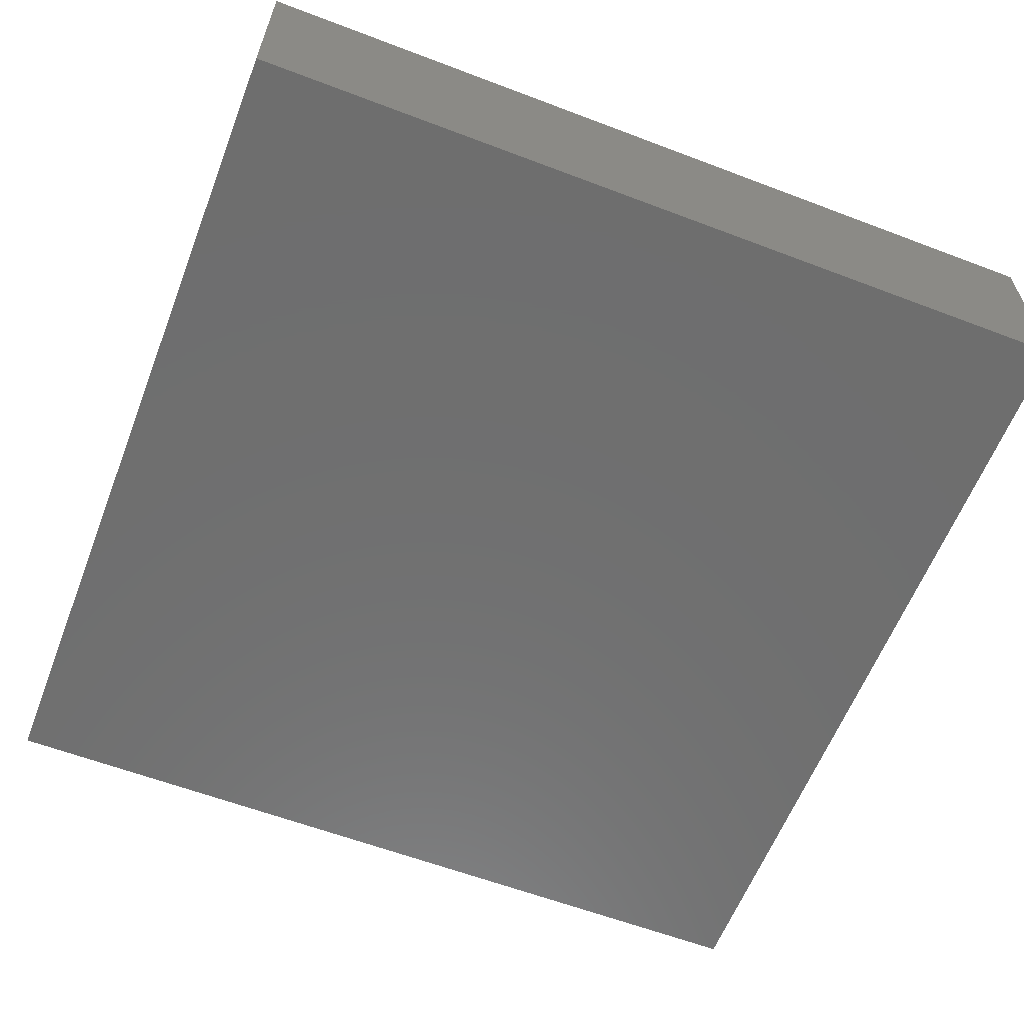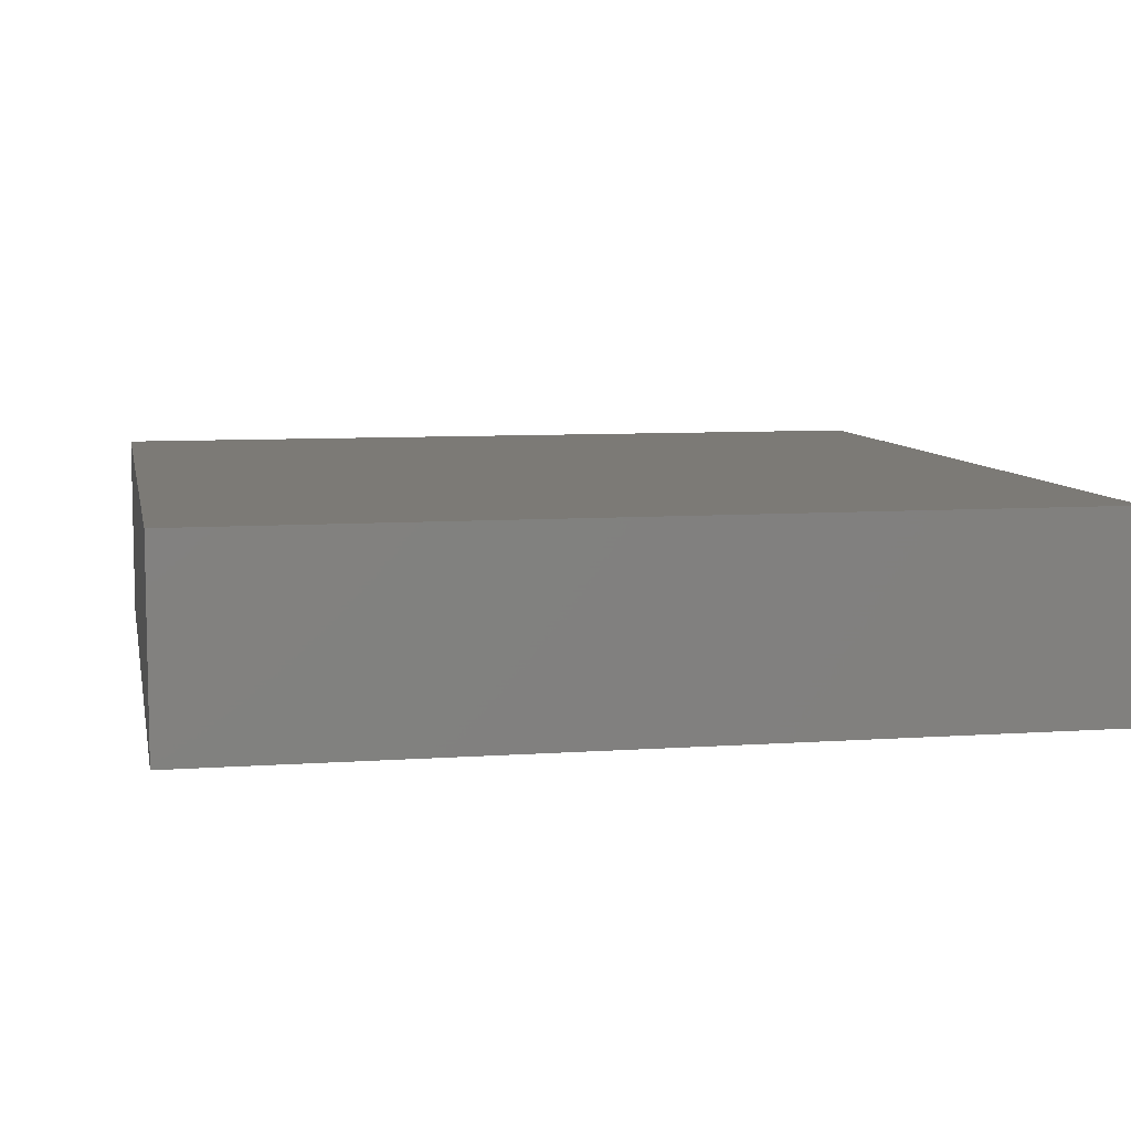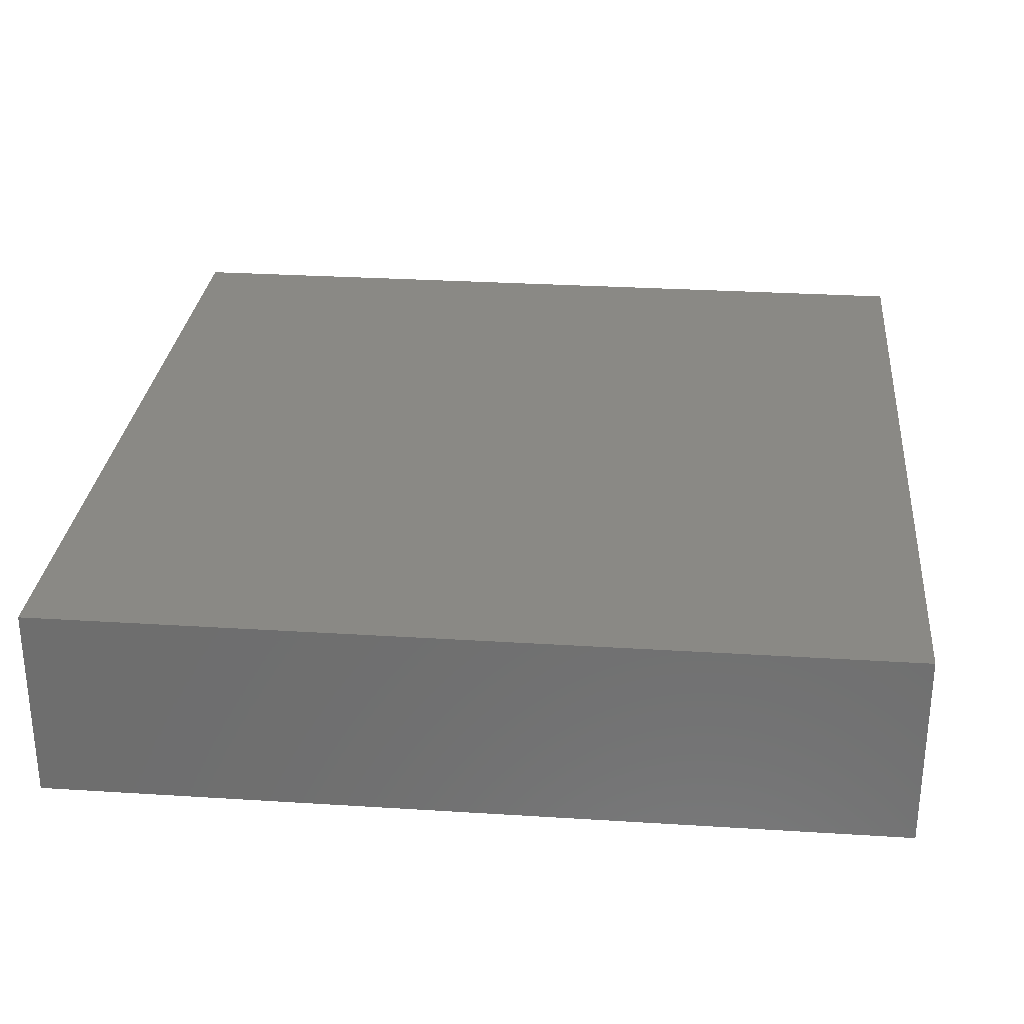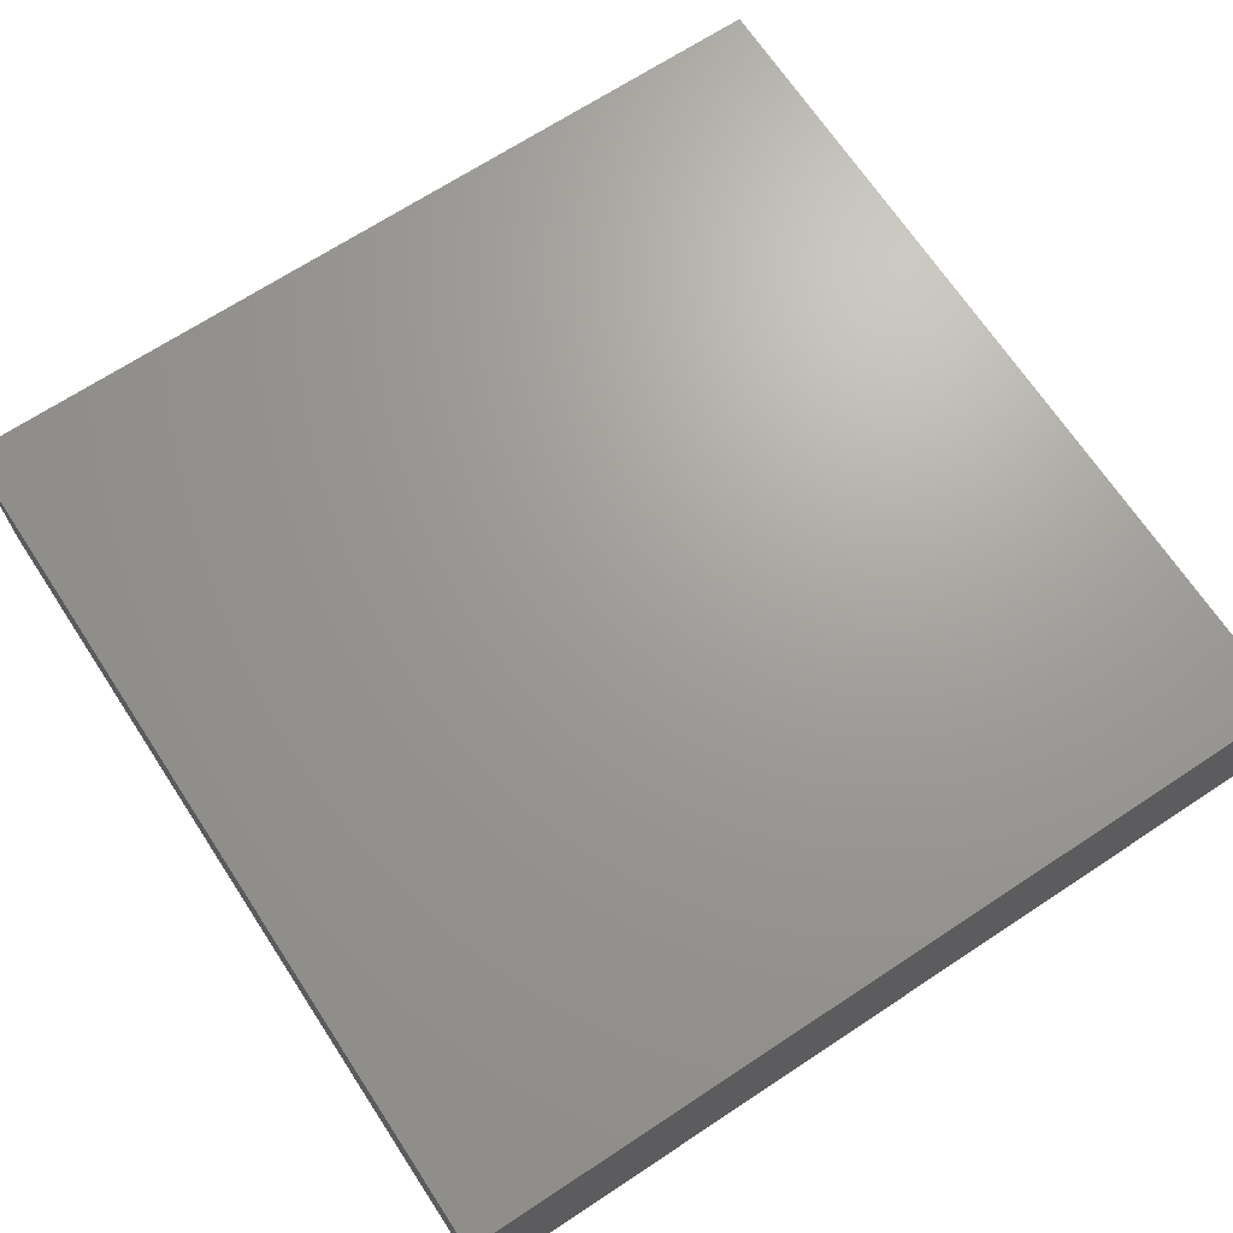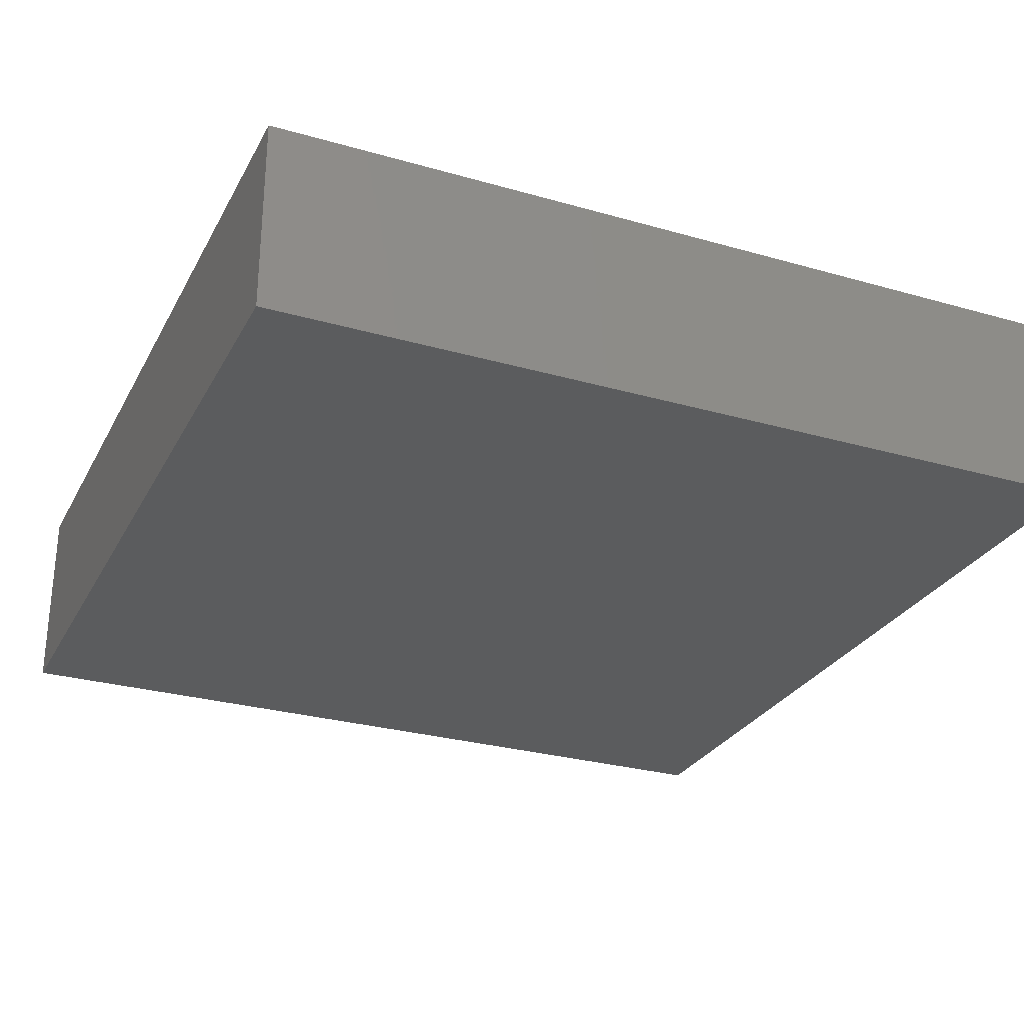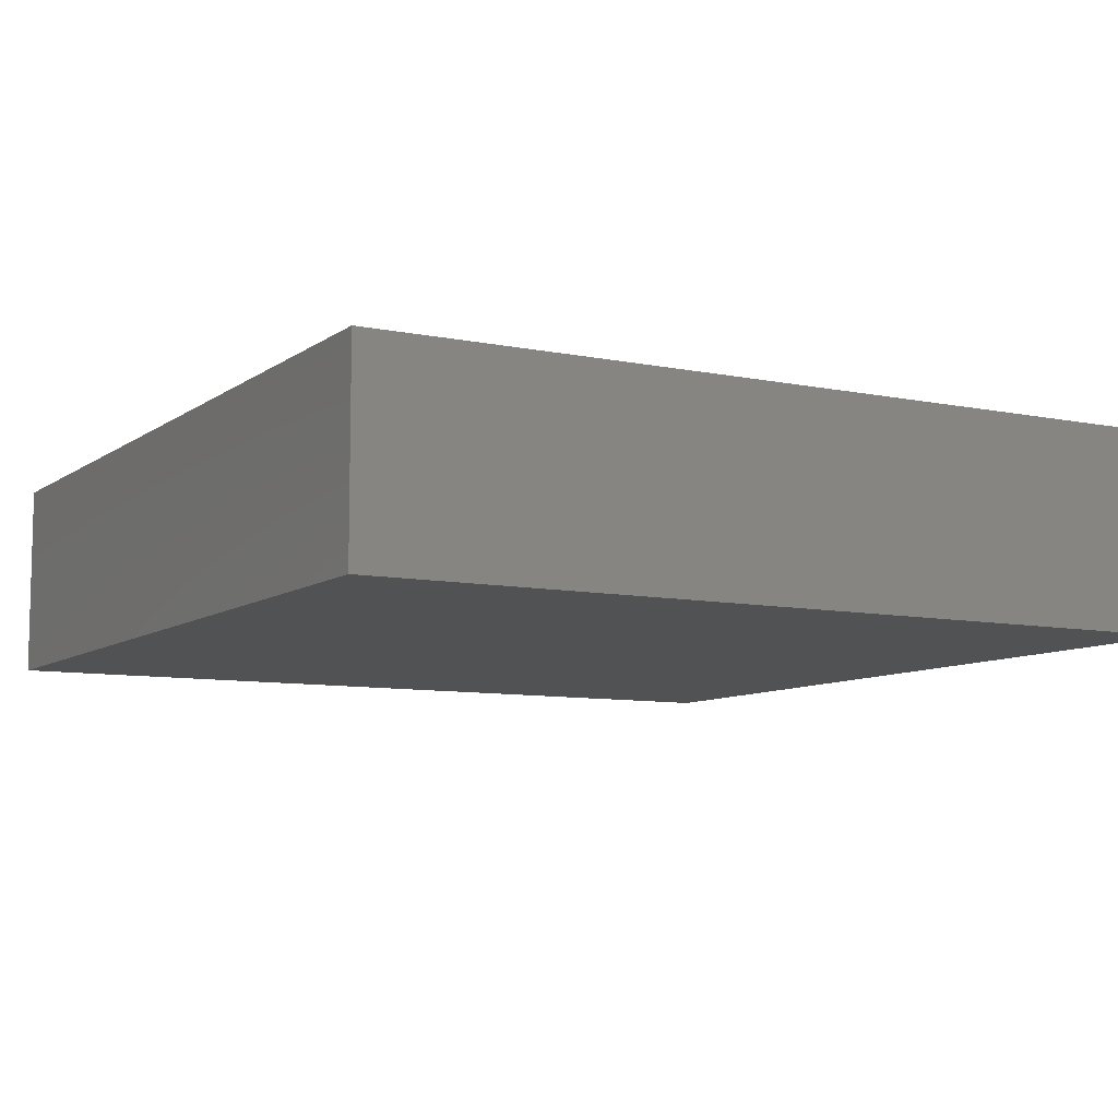
<metadata>
{"format":"stl","ext":"stl","renderer":"f3d","projection":"perspective","resolution":1024,"background":"white","views":[{"elev":-60.7,"azim":68.8,"up":"+Z"},{"elev":7.8,"azim":-101.2,"up":"+Z"},{"elev":28.8,"azim":5.4,"up":"+Z"},{"elev":68.7,"azim":146.6,"up":"+Z"},{"elev":-28.2,"azim":-23.4,"up":"+Z"},{"elev":-8.5,"azim":-29.3,"up":"+Z"}]}
</metadata>
<code>
# stl→obj: 8 verts, 12 faces
v 0.0497 0.0498 0.0115
v -0.0497 0.0498 0.0115
v -0.0497 -0.0498 0.0115
v 0.0497 -0.0498 0.0115
v 0.0497 -0.0498 -0.0115
v -0.0497 -0.0498 -0.0115
v -0.0497 0.0498 -0.0115
v 0.0497 0.0498 -0.0115
f 1 2 3
f 1 3 4
f 5 4 3
f 5 3 6
f 6 3 2
f 6 2 7
f 7 8 5
f 7 5 6
f 8 1 4
f 8 4 5
f 7 2 1
f 7 1 8

</code>
